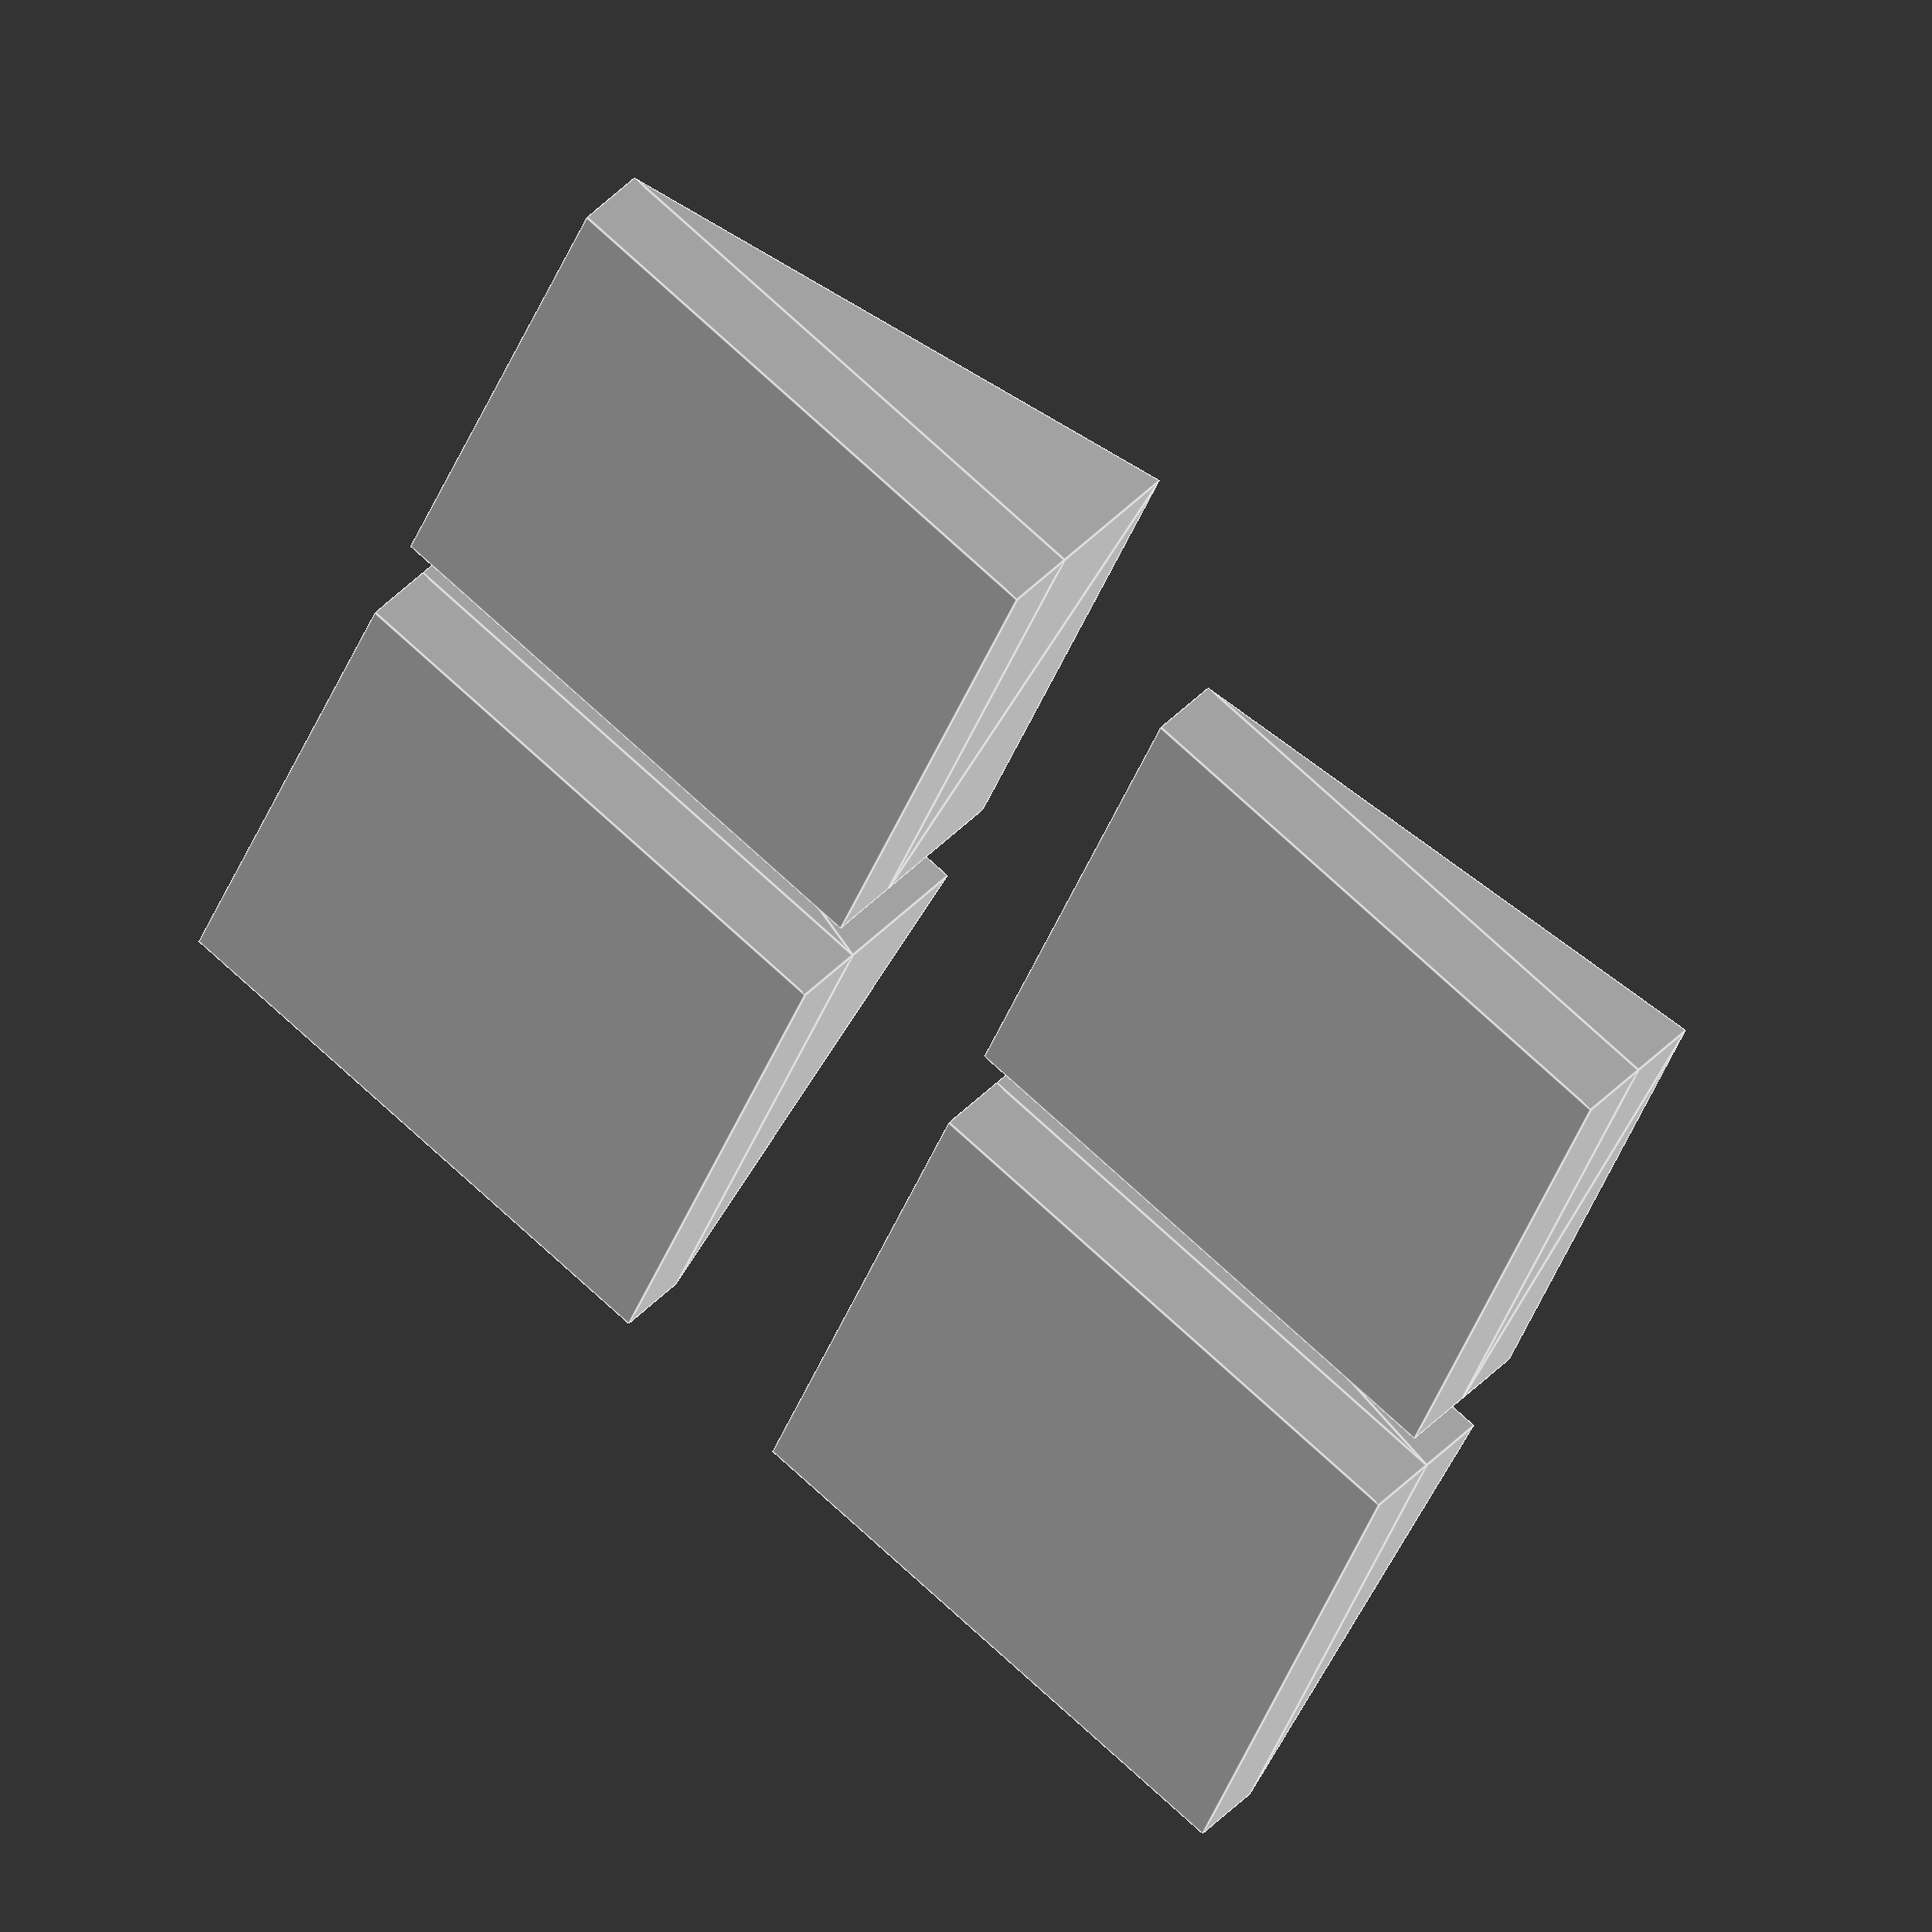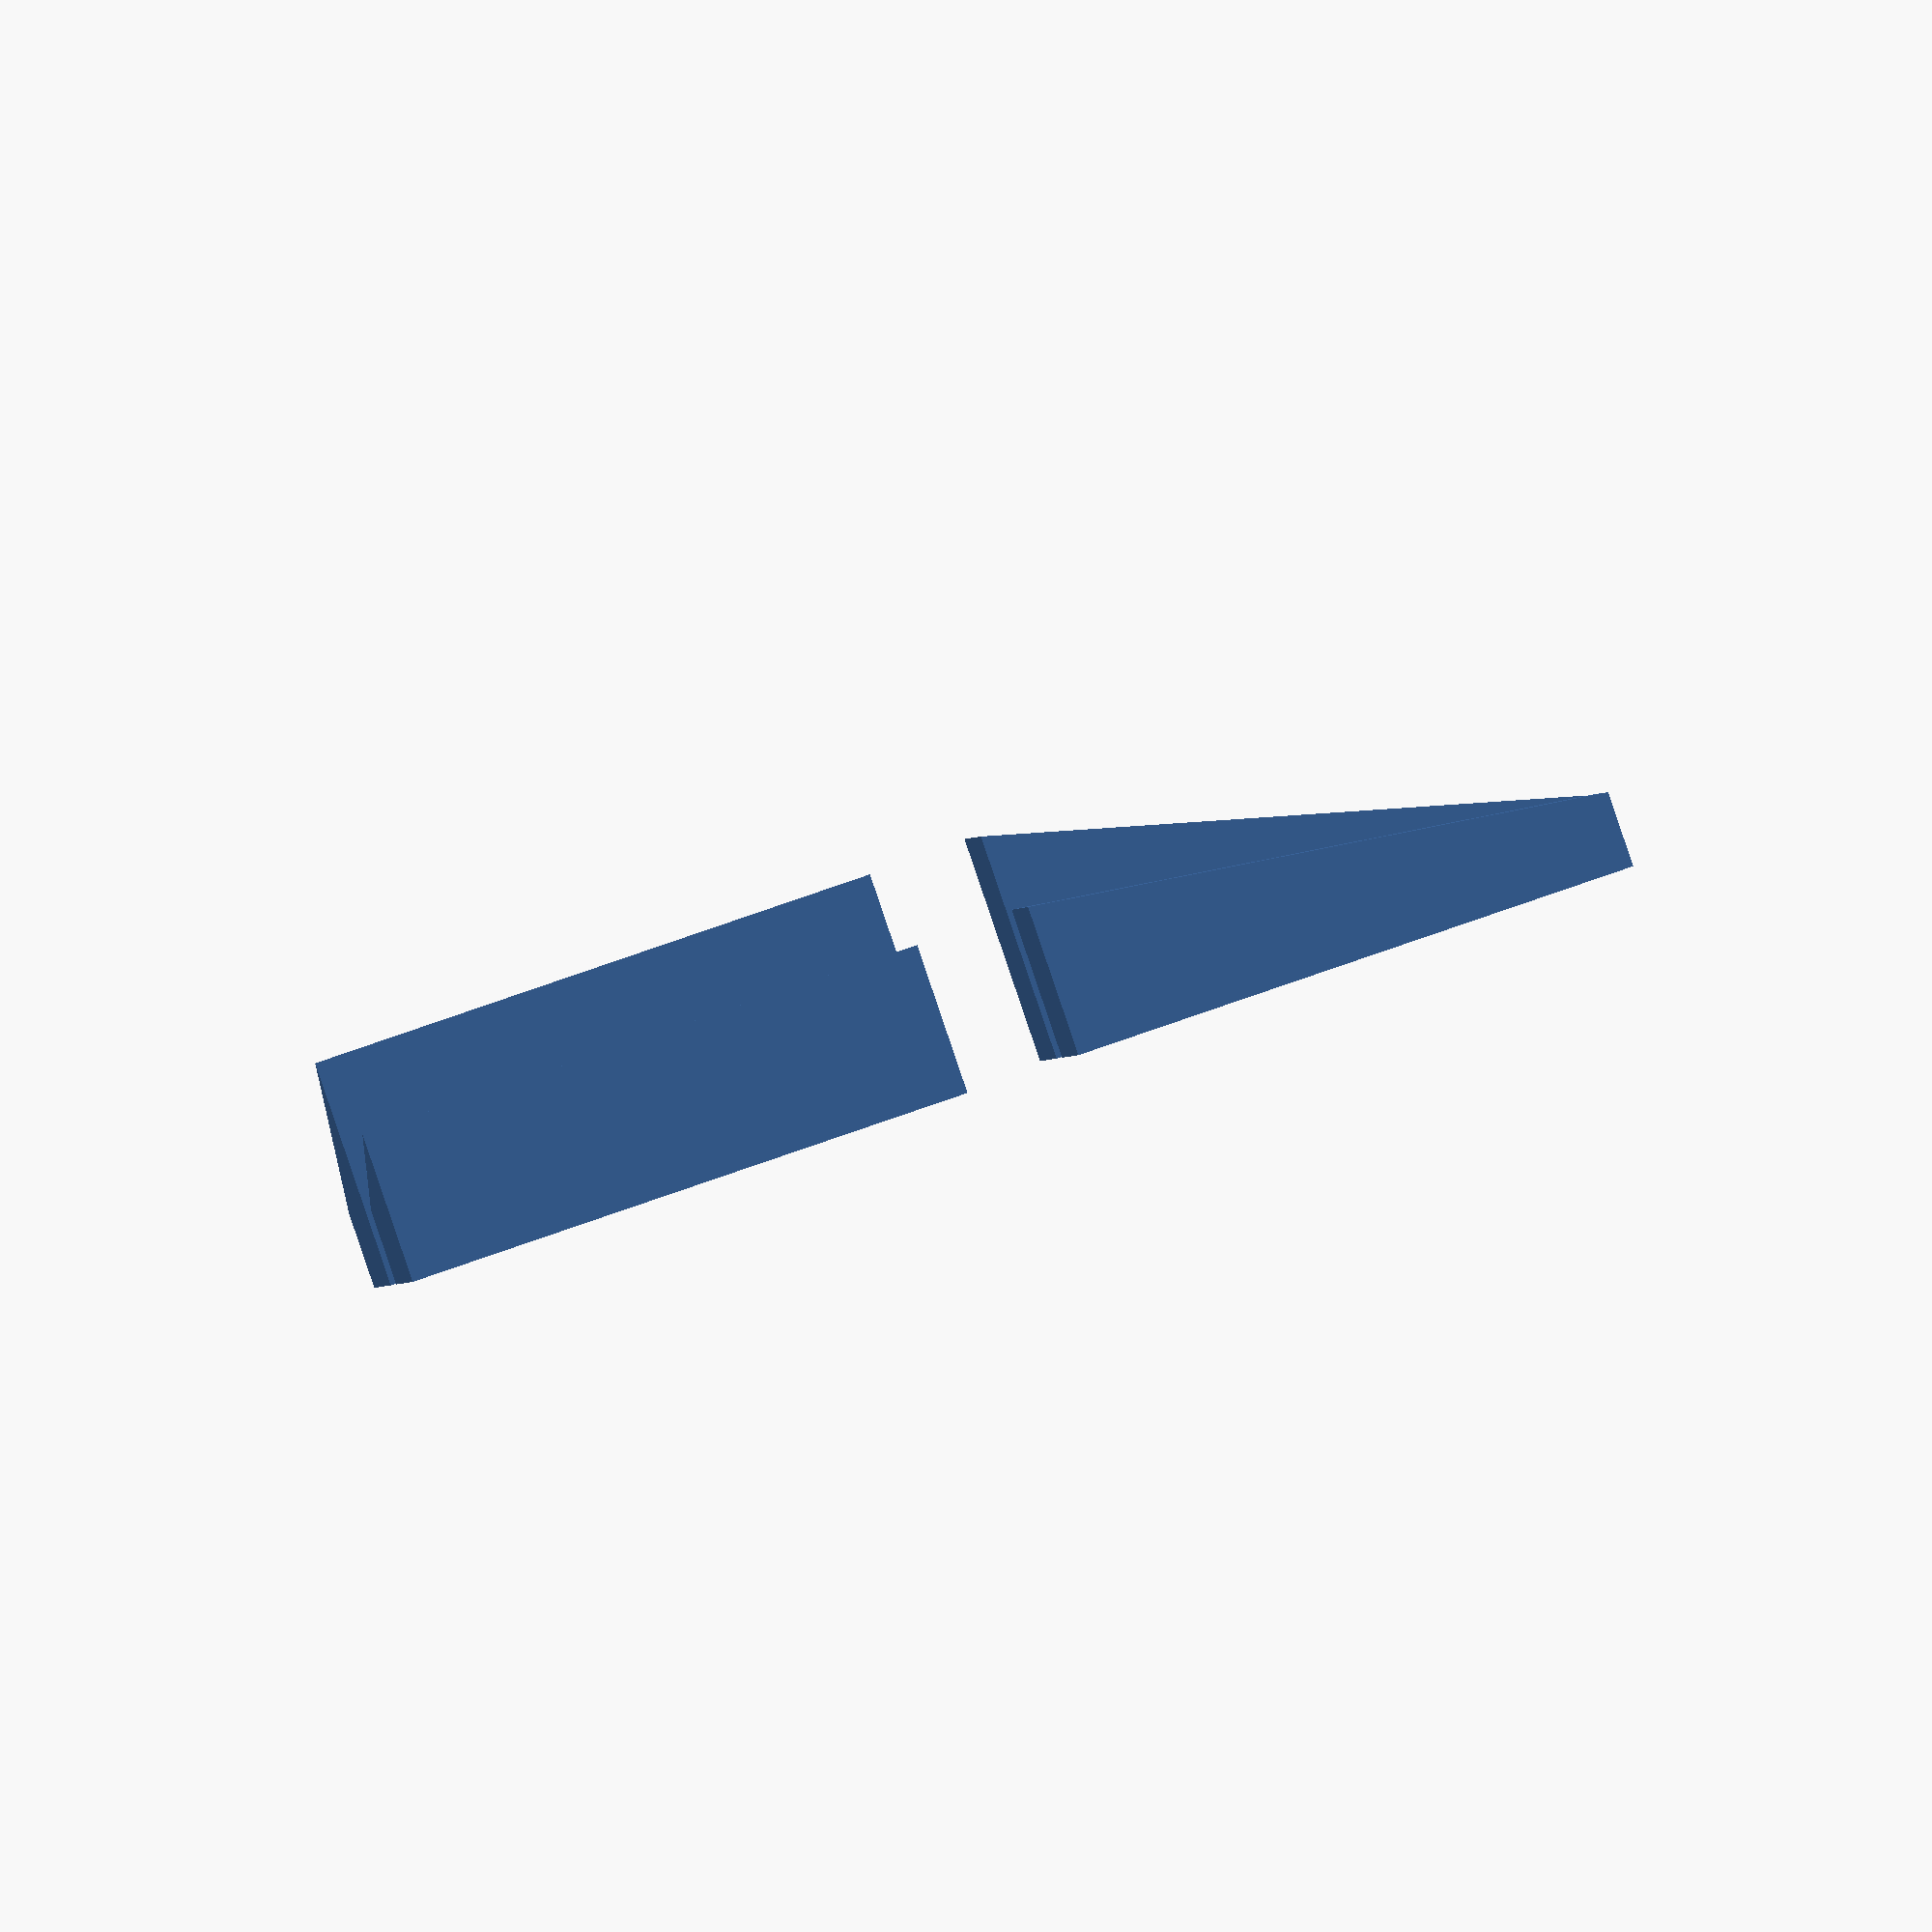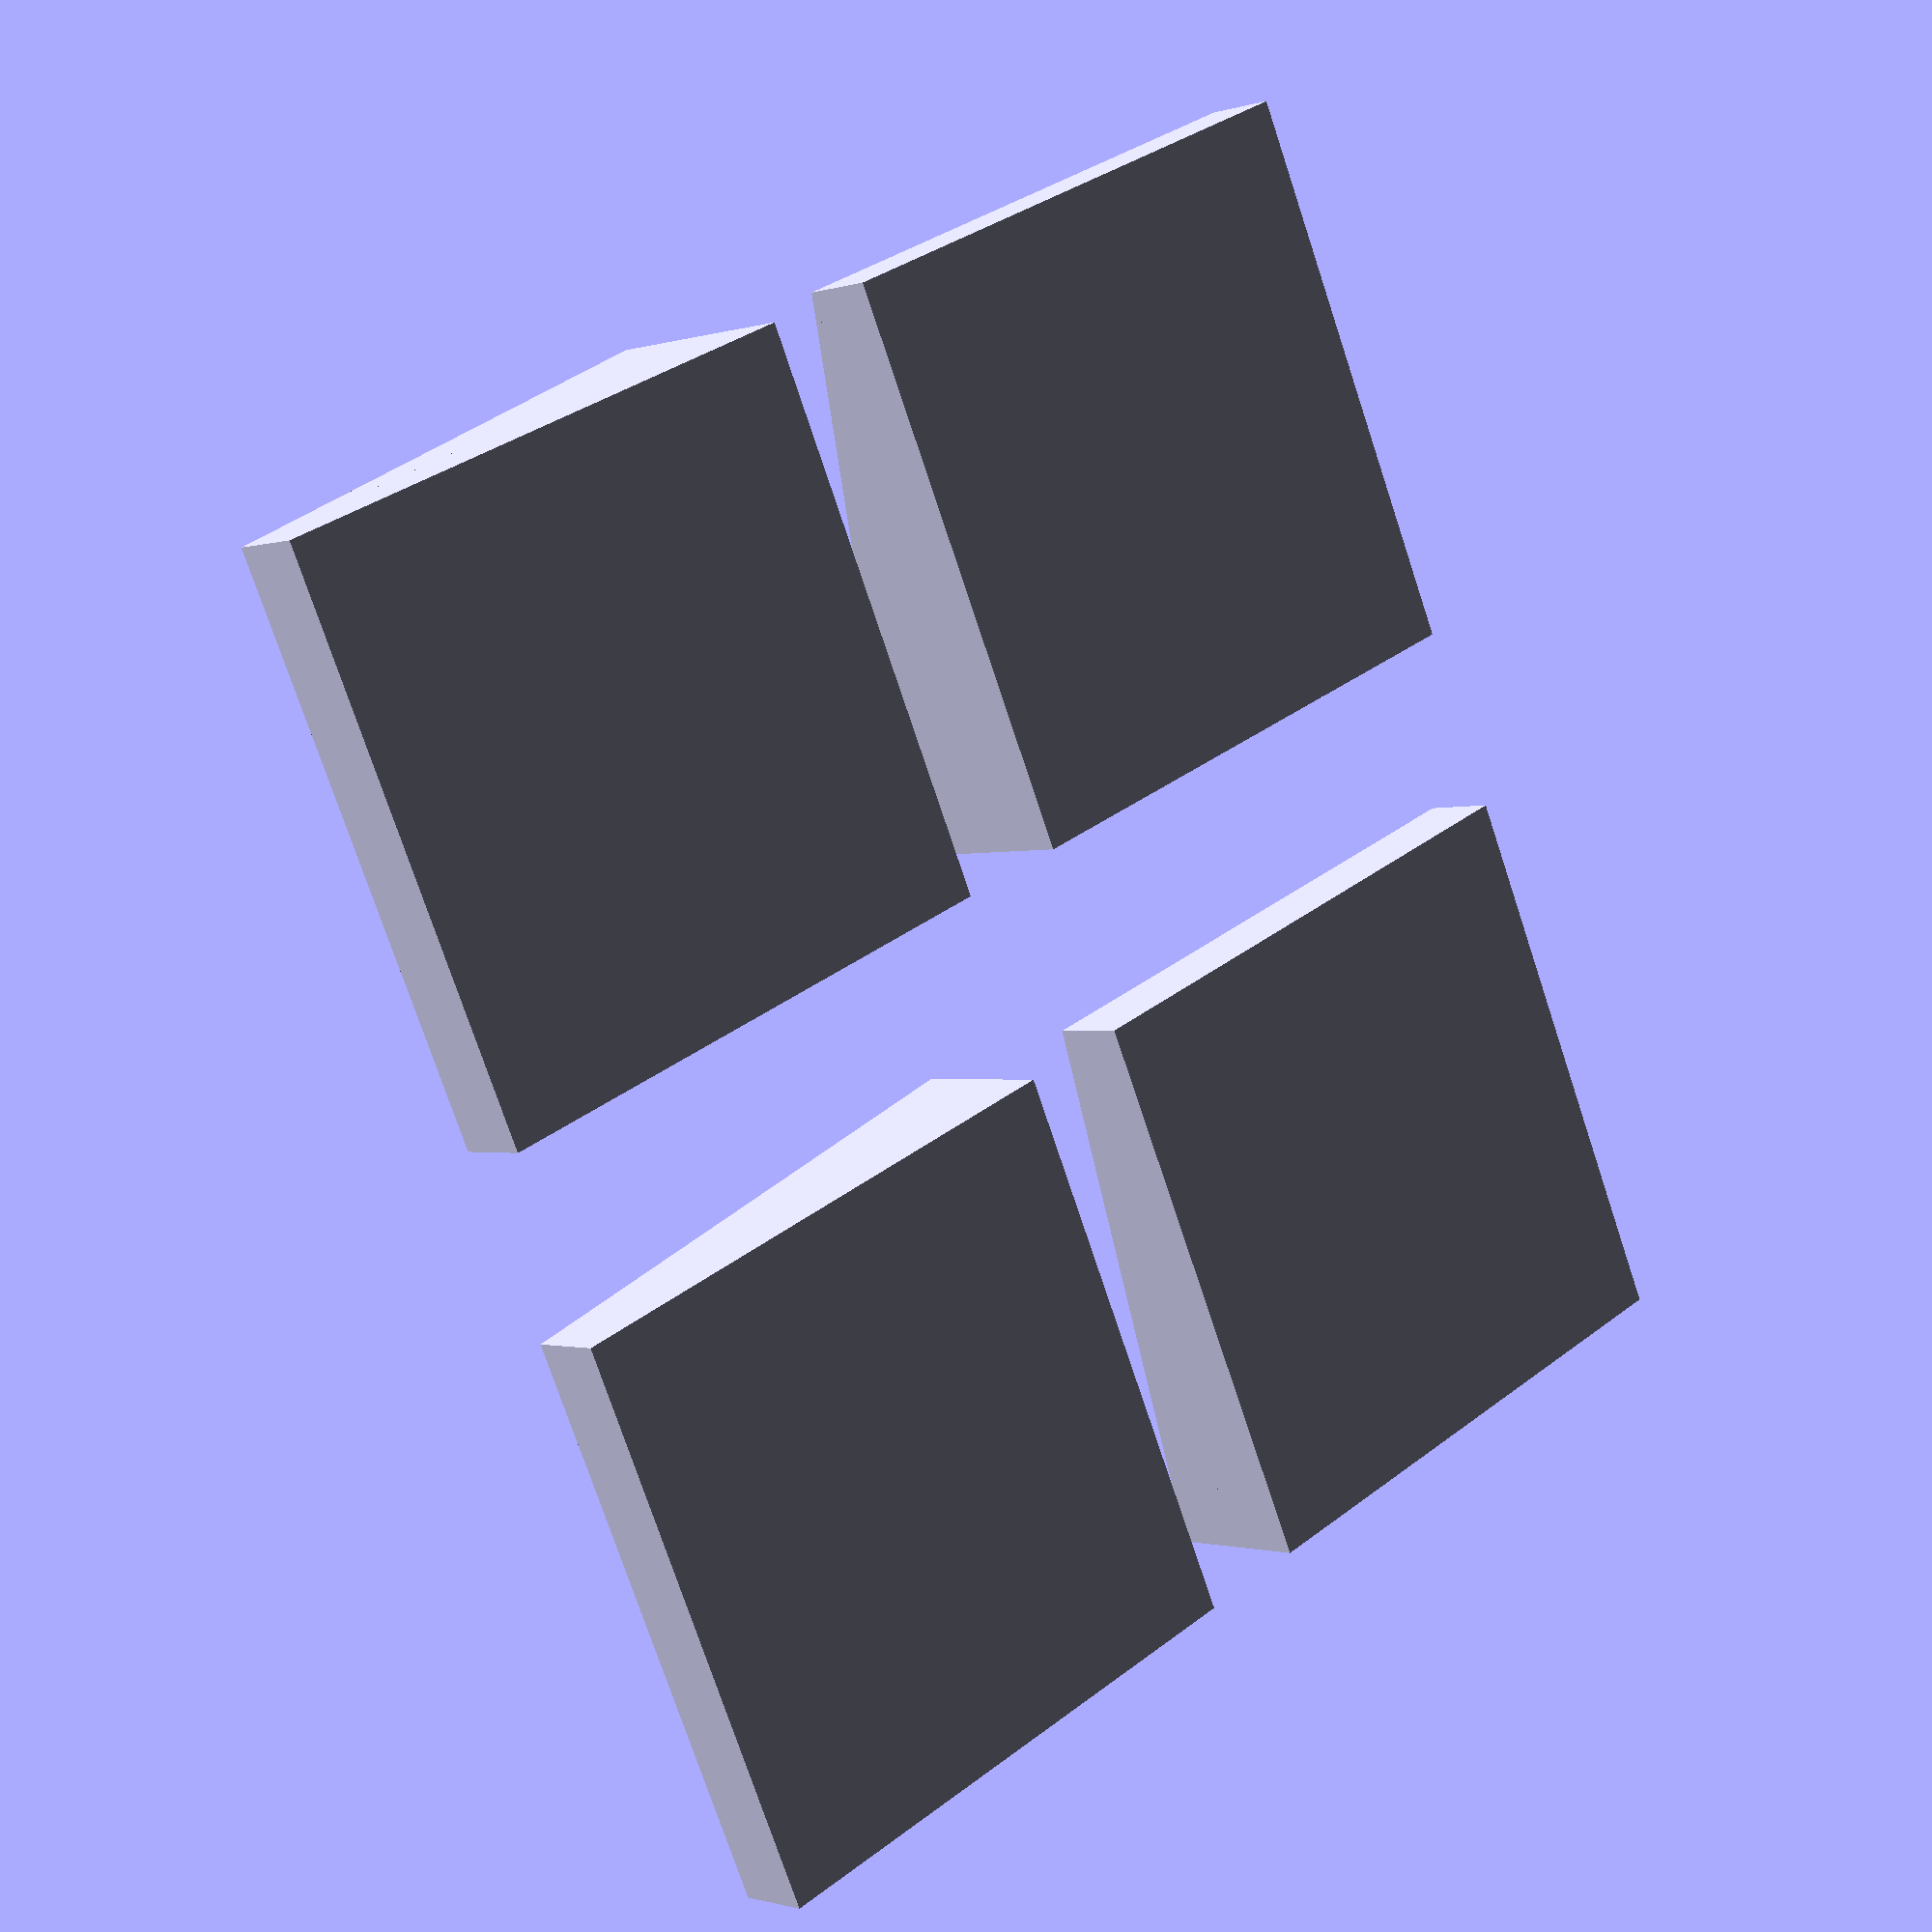
<openscad>
module ramp(dimentions, center=false) {
	points = [[0,0,0],[1,0,0],[1,1,0],[0,1,0],[0,1,1],[1,1,1]];
	triangles = [[0,1,2],[0,2,3],[0,3,4],[5,2,1],[3,2,5],[5,4,3],[5,1,0],[0,4,5]];
	scale(dimentions){
		if(center) {
			translate([-0.5,-0.5,-0.5])
			polyhedron(points = points, triangles = triangles, convexity = 1);
		} else {
			polyhedron(points = points, triangles = triangles, convexity = 1);
		}
	}
}

module sloped_roof(dimentions, roofheight) {
	union() {
		cube(dimentions);
		translate([0,0,dimentions[2]])
		ramp([dimentions[0],dimentions[1],roofheight]);
	}
}

module double_roof(dimentions, roofheight) {
	sloped_roof(dimentions, roofheight);
	translate([max(dimentions[0],dimentions[1]),max(dimentions[0],dimentions[1])*1.2,0])
	rotate([0,0,90])
	sloped_roof(dimentions, roofheight);
}

dimentions = [15,15,2];
roofstart = 2;
roofstep = 2;

istart = 0;
iend = 1;

spacing = 20;

translate([-(0.5*(iend+1-istart))*spacing,0,0])
for(i=[istart:iend]) {
	translate([i*spacing,0,0])
	double_roof(dimentions, roofstart+i*roofstep);
}
</openscad>
<views>
elev=320.1 azim=337.7 roll=217.5 proj=o view=edges
elev=269.7 azim=88.3 roll=161.2 proj=o view=solid
elev=181.1 azim=114.4 roll=40.4 proj=p view=solid
</views>
